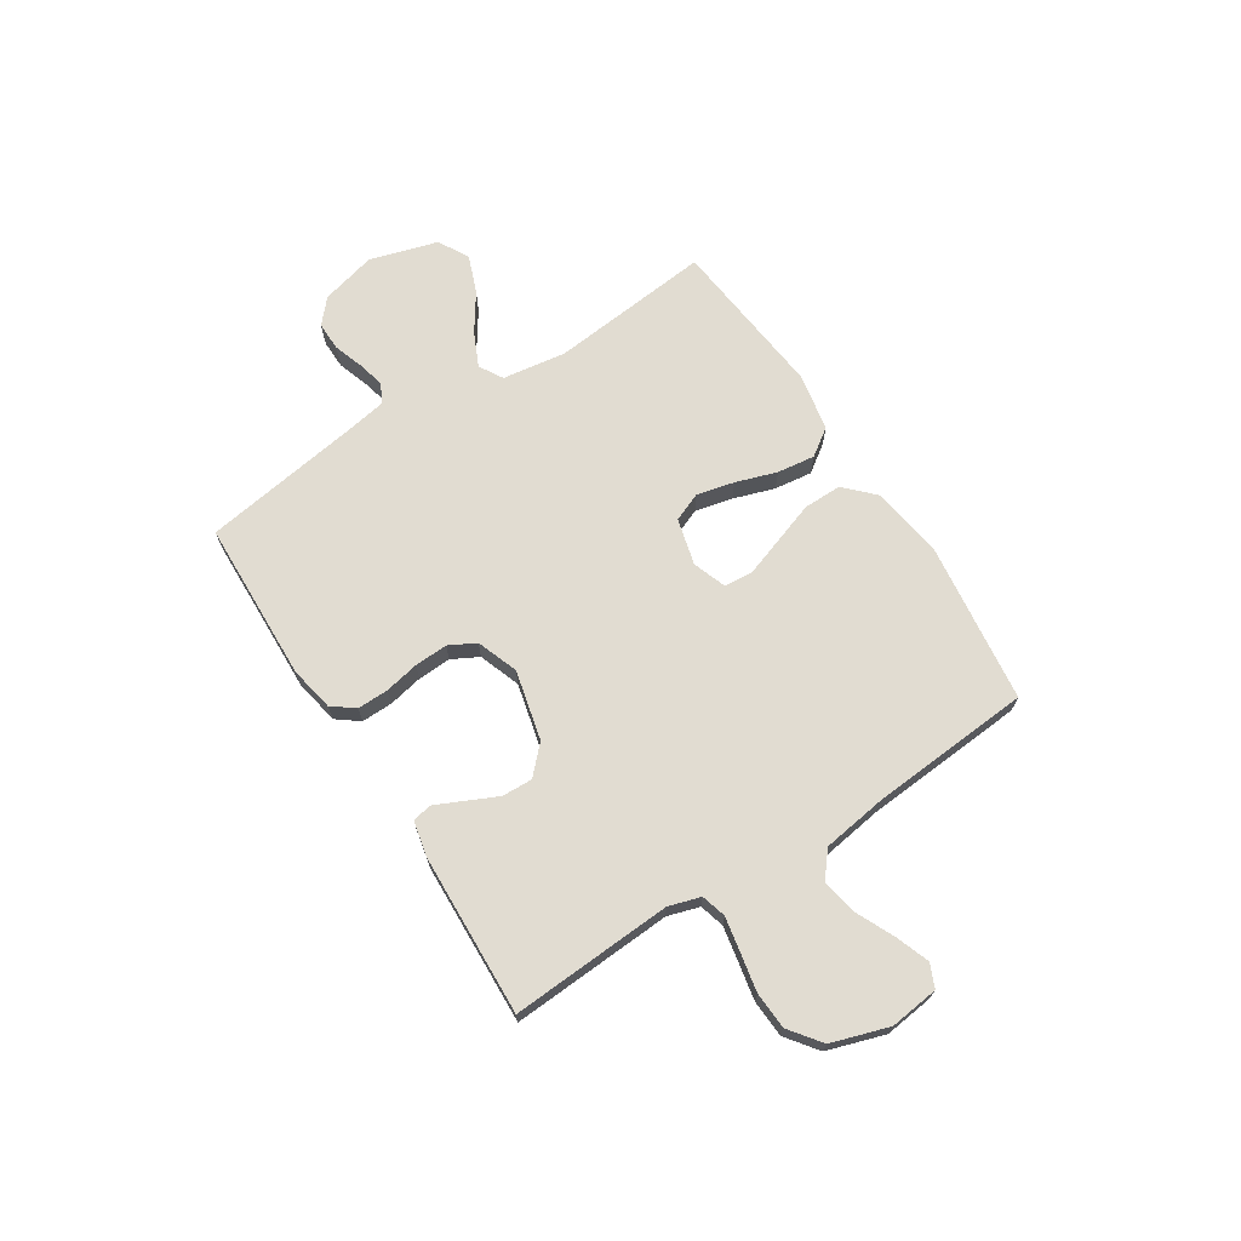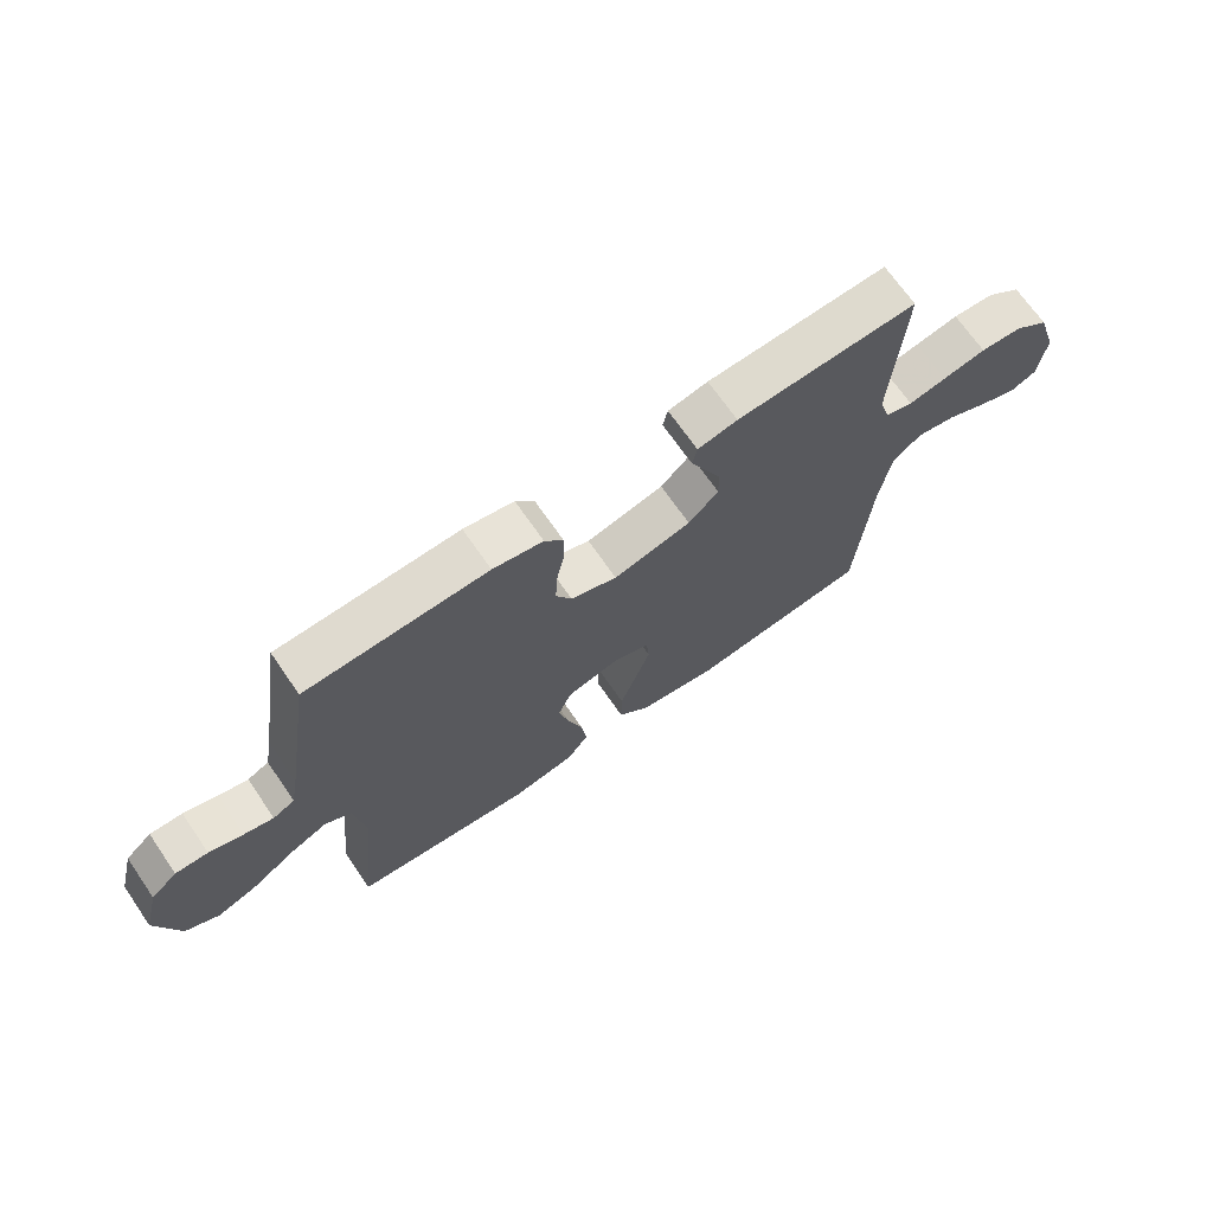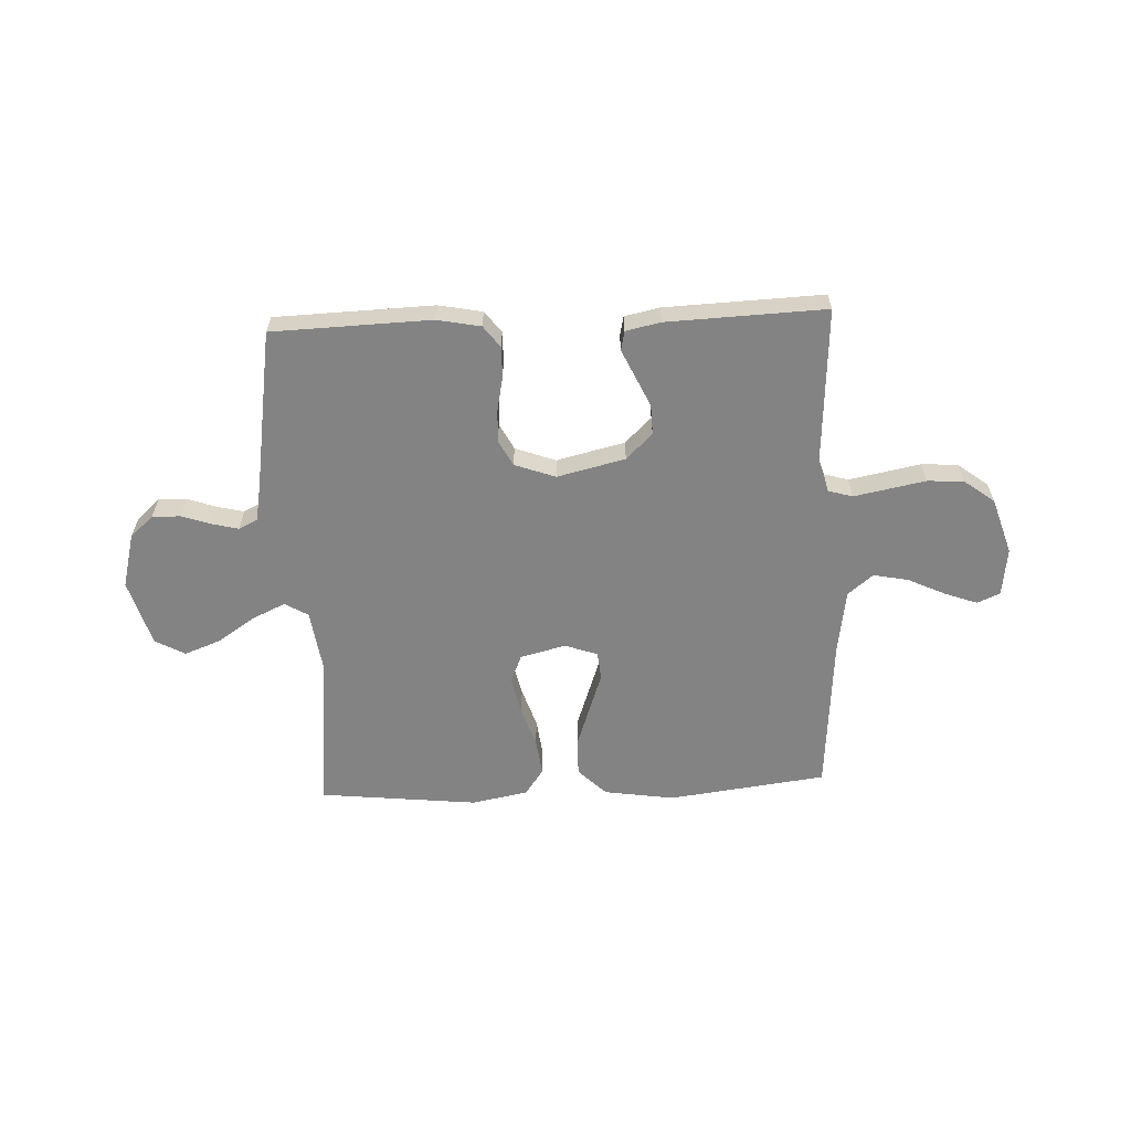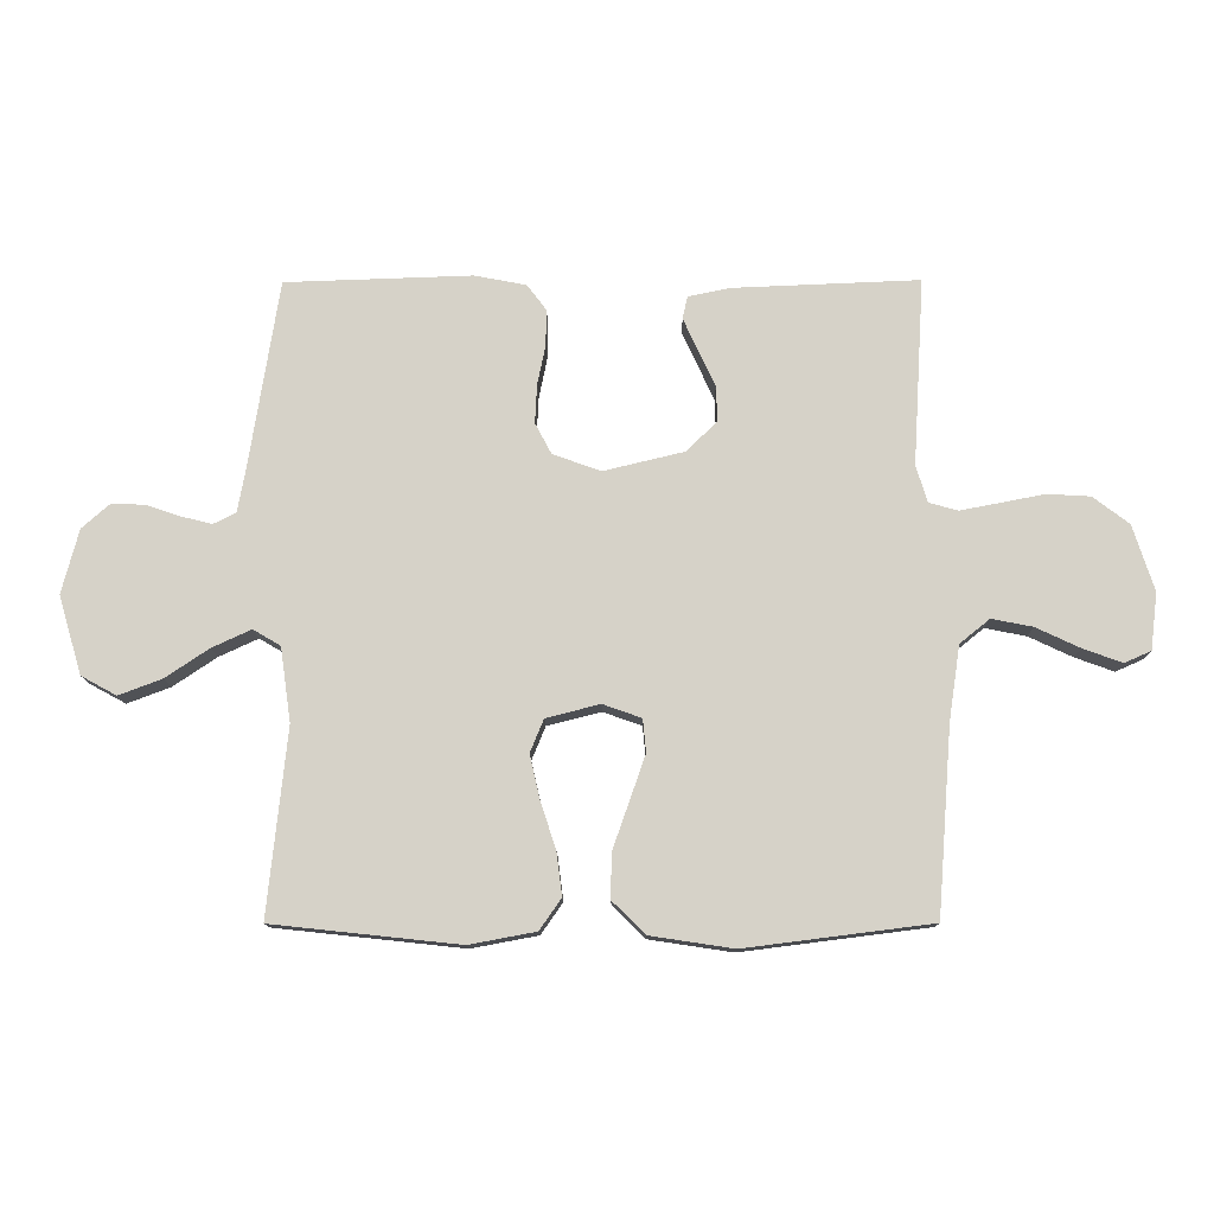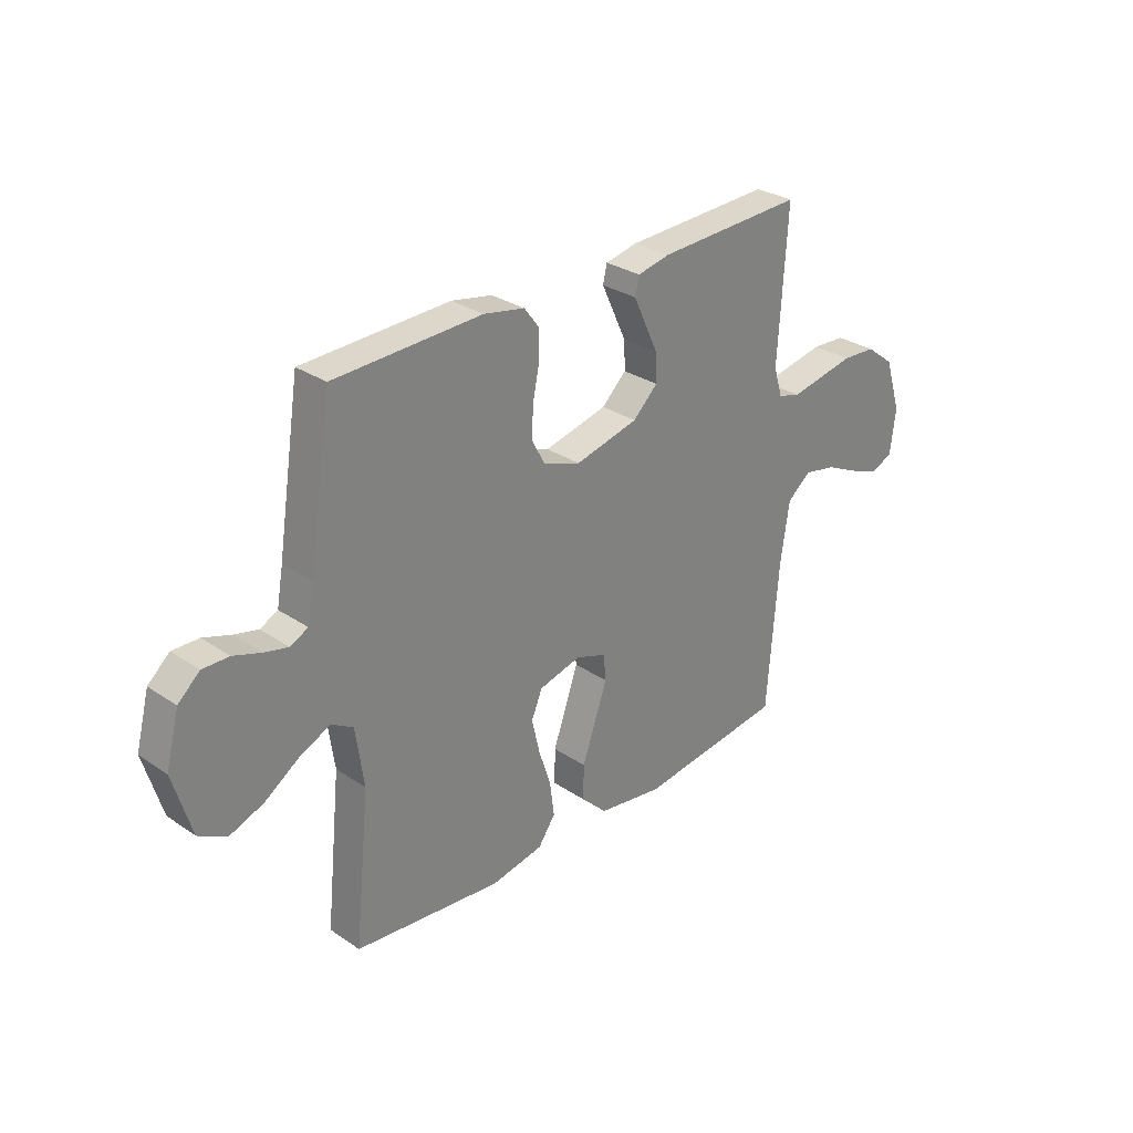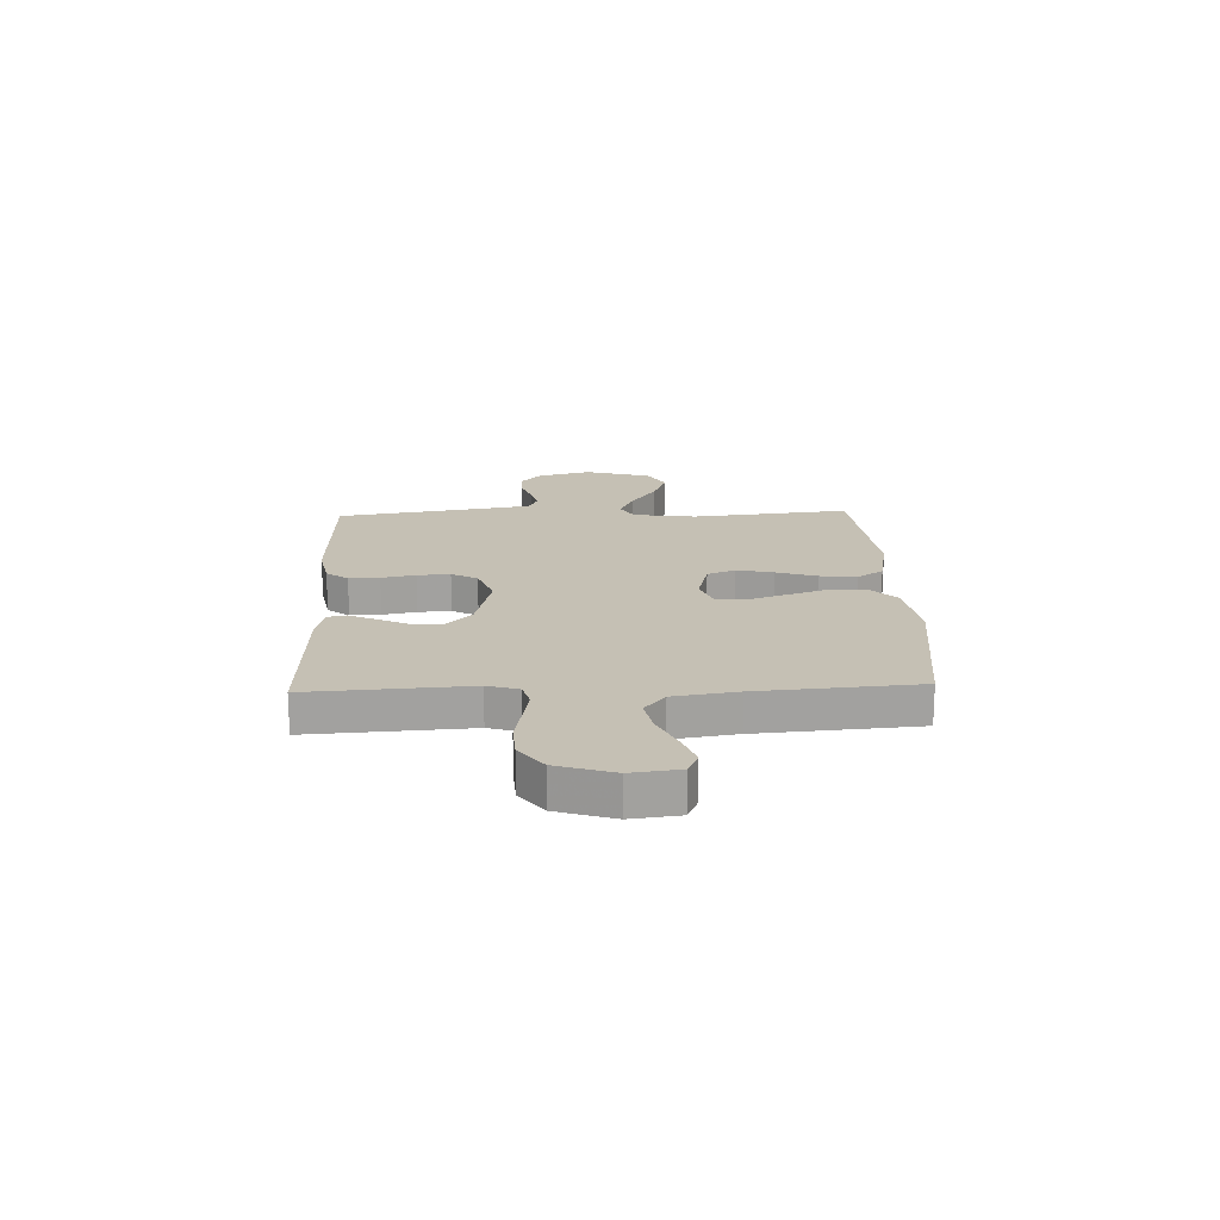
<metadata>
{"format":"obj","ext":"obj","renderer":"f3d","projection":"perspective","resolution":1024,"background":"white","views":[{"elev":69.1,"azim":57.4,"up":"+Y"},{"elev":69.2,"azim":-34.6,"up":"+Z"},{"elev":-61.1,"azim":2.5,"up":"+Y"},{"elev":-12.3,"azim":0.6,"up":"+Z"},{"elev":29.6,"azim":-45.3,"up":"+Z"},{"elev":18.2,"azim":87.8,"up":"+Y"}]}
</metadata>
<code>
v -0.5 0.07 -0.5
v -0.469 0.07 -0.2
v -0.486 0.07 -0.081
v -0.53 0.07 -0.055
v -0.593 0.07 -0.084
v -0.663 0.07 -0.131
v -0.732 0.07 -0.157
v -0.789 0.07 -0.126
v -0.826 0.07 0
v -0.799 0.07 0.103
v -0.755 0.07 0.142
v -0.701 0.07 0.141
v -0.645 0.07 0.122
v -0.596 0.07 0.11
v -0.56 0.07 0.128
v -0.547 0.07 0.2
v -0.5 0.07 0.5
v -0.2 0.07 0.51
v -0.117 0.07 0.494
v -0.086 0.07 0.453
v -0.087 0.07 0.395
v -0.1 0.07 0.331
v -0.103 0.07 0.269
v -0.077 0.07 0.22
v 0 0.07 0.192
v 0.129 0.07 0.223
v 0.179 0.07 0.271
v 0.177 0.07 0.328
v 0.15 0.07 0.386
v 0.126 0.07 0.438
v 0.134 0.07 0.474
v 0.2 0.07 0.488
v 0.5 0.07 0.5
v 0.482 0.07 0.2
v 0.5 0.07 0.141
v 0.546 0.07 0.128
v 0.609 0.07 0.14
v 0.681 0.07 0.154
v 0.75 0.07 0.15
v 0.808 0.07 0.106
v 0.842 0.07 0
v 0.831 0.07 -0.091
v 0.788 0.07 -0.11
v 0.725 0.07 -0.087
v 0.655 0.07 -0.054
v 0.589 0.07 -0.041
v 0.541 0.07 -0.08
v 0.523 0.07 -0.2
v 0.5 0.07 -0.5
v 0.2 0.07 -0.538
v 0.067 0.07 -0.518
v 0.014 0.07 -0.466
v 0.015 0.07 -0.395
v 0.042 0.07 -0.318
v 0.067 0.07 -0.246
v 0.062 0.07 -0.193
v 0 0.07 -0.171
v -0.086 0.07 -0.193
v -0.108 0.07 -0.246
v -0.092 0.07 -0.316
v -0.067 0.07 -0.392
v -0.058 0.07 -0.462
v -0.093 0.07 -0.512
v -0.2 0.07 -0.532
v -0.5 0 -0.5
v -0.469 0 -0.2
v -0.486 0 -0.081
v -0.53 0 -0.055
v -0.593 0 -0.084
v -0.663 0 -0.131
v -0.732 0 -0.157
v -0.789 0 -0.126
v -0.826 0 0
v -0.799 0 0.103
v -0.755 0 0.142
v -0.701 0 0.141
v -0.645 0 0.122
v -0.596 0 0.11
v -0.56 0 0.128
v -0.547 0 0.2
v -0.5 0 0.5
v -0.2 0 0.51
v -0.117 0 0.494
v -0.086 0 0.453
v -0.087 0 0.395
v -0.1 0 0.331
v -0.103 0 0.269
v -0.077 0 0.22
v 0 0 0.192
v 0.129 0 0.223
v 0.179 0 0.271
v 0.177 0 0.328
v 0.15 0 0.386
v 0.126 0 0.438
v 0.134 0 0.474
v 0.2 0 0.488
v 0.5 0 0.5
v 0.482 0 0.2
v 0.5 0 0.141
v 0.546 0 0.128
v 0.609 0 0.14
v 0.681 0 0.154
v 0.75 0 0.15
v 0.808 0 0.106
v 0.842 0 0
v 0.831 0 -0.091
v 0.788 0 -0.11
v 0.725 0 -0.087
v 0.655 0 -0.054
v 0.589 0 -0.041
v 0.541 0 -0.08
v 0.523 0 -0.2
v 0.5 0 -0.5
v 0.2 0 -0.538
v 0.067 0 -0.518
v 0.014 0 -0.466
v 0.015 0 -0.395
v 0.042 0 -0.318
v 0.067 0 -0.246
v 0.062 0 -0.193
v 0 0 -0.171
v -0.086 0 -0.193
v -0.108 0 -0.246
v -0.092 0 -0.316
v -0.067 0 -0.392
v -0.058 0 -0.462
v -0.093 0 -0.512
v -0.2 0 -0.532
f 63 64 1 2
f 60 61 62 63
f 59 60 63 2
f 58 59 2 3
f 57 58 3 4
f 51 52 53 54
f 51 54 55
f 48 49 50 51
f 47 48 51 55
f 46 47 55 56
f 42 43 44 45
f 40 41 42 45
f 40 45 46
f 37 38 39 40
f 36 37 40 46
f 35 36 46 56
f 31 32 33 34
f 28 29 30 31
f 28 31 34 35
f 19 20 21 22
f 19 22 23
f 16 17 18 19
f 15 16 19 23
f 14 15 23 24
f 10 11 12 13
f 10 13 14
f 9 10 14
f 5 6 7 8
f 4 5 8 9
f 35 56 57
f 35 57 4
f 27 28 35
f 26 27 35
f 25 26 35 4
f 14 24 25
f 4 9 14 25
f 66 65 128 127
f 127 126 125 124
f 66 127 124 123
f 67 66 123 122
f 68 67 122 121
f 118 117 116 115
f 119 118 115
f 115 114 113 112
f 119 115 112 111
f 120 119 111 110
f 109 108 107 106
f 109 106 105 104
f 110 109 104
f 104 103 102 101
f 110 104 101 100
f 120 110 100 99
f 98 97 96 95
f 95 94 93 92
f 99 98 95 92
f 86 85 84 83
f 87 86 83
f 83 82 81 80
f 87 83 80 79
f 88 87 79 78
f 77 76 75 74
f 78 77 74
f 78 74 73
f 72 71 70 69
f 73 72 69 68
f 121 120 99
f 68 121 99
f 99 92 91
f 99 91 90
f 68 99 90 89
f 89 88 78
f 89 78 73 68
f 1 65 66 2
f 2 66 67 3
f 3 67 68 4
f 4 68 69 5
f 5 69 70 6
f 6 70 71 7
f 7 71 72 8
f 8 72 73 9
f 9 73 74 10
f 10 74 75 11
f 11 75 76 12
f 12 76 77 13
f 13 77 78 14
f 14 78 79 15
f 15 79 80 16
f 16 80 81 17
f 17 81 82 18
f 18 82 83 19
f 19 83 84 20
f 20 84 85 21
f 21 85 86 22
f 22 86 87 23
f 23 87 88 24
f 24 88 89 25
f 25 89 90 26
f 26 90 91 27
f 27 91 92 28
f 28 92 93 29
f 29 93 94 30
f 30 94 95 31
f 31 95 96 32
f 32 96 97 33
f 33 97 98 34
f 34 98 99 35
f 35 99 100 36
f 36 100 101 37
f 37 101 102 38
f 38 102 103 39
f 39 103 104 40
f 40 104 105 41
f 41 105 106 42
f 42 106 107 43
f 43 107 108 44
f 44 108 109 45
f 45 109 110 46
f 46 110 111 47
f 47 111 112 48
f 48 112 113 49
f 49 113 114 50
f 50 114 115 51
f 51 115 116 52
f 52 116 117 53
f 53 117 118 54
f 54 118 119 55
f 55 119 120 56
f 56 120 121 57
f 57 121 122 58
f 58 122 123 59
f 59 123 124 60
f 60 124 125 61
f 61 125 126 62
f 62 126 127 63
f 63 127 128 64
f 64 128 65 1

</code>
